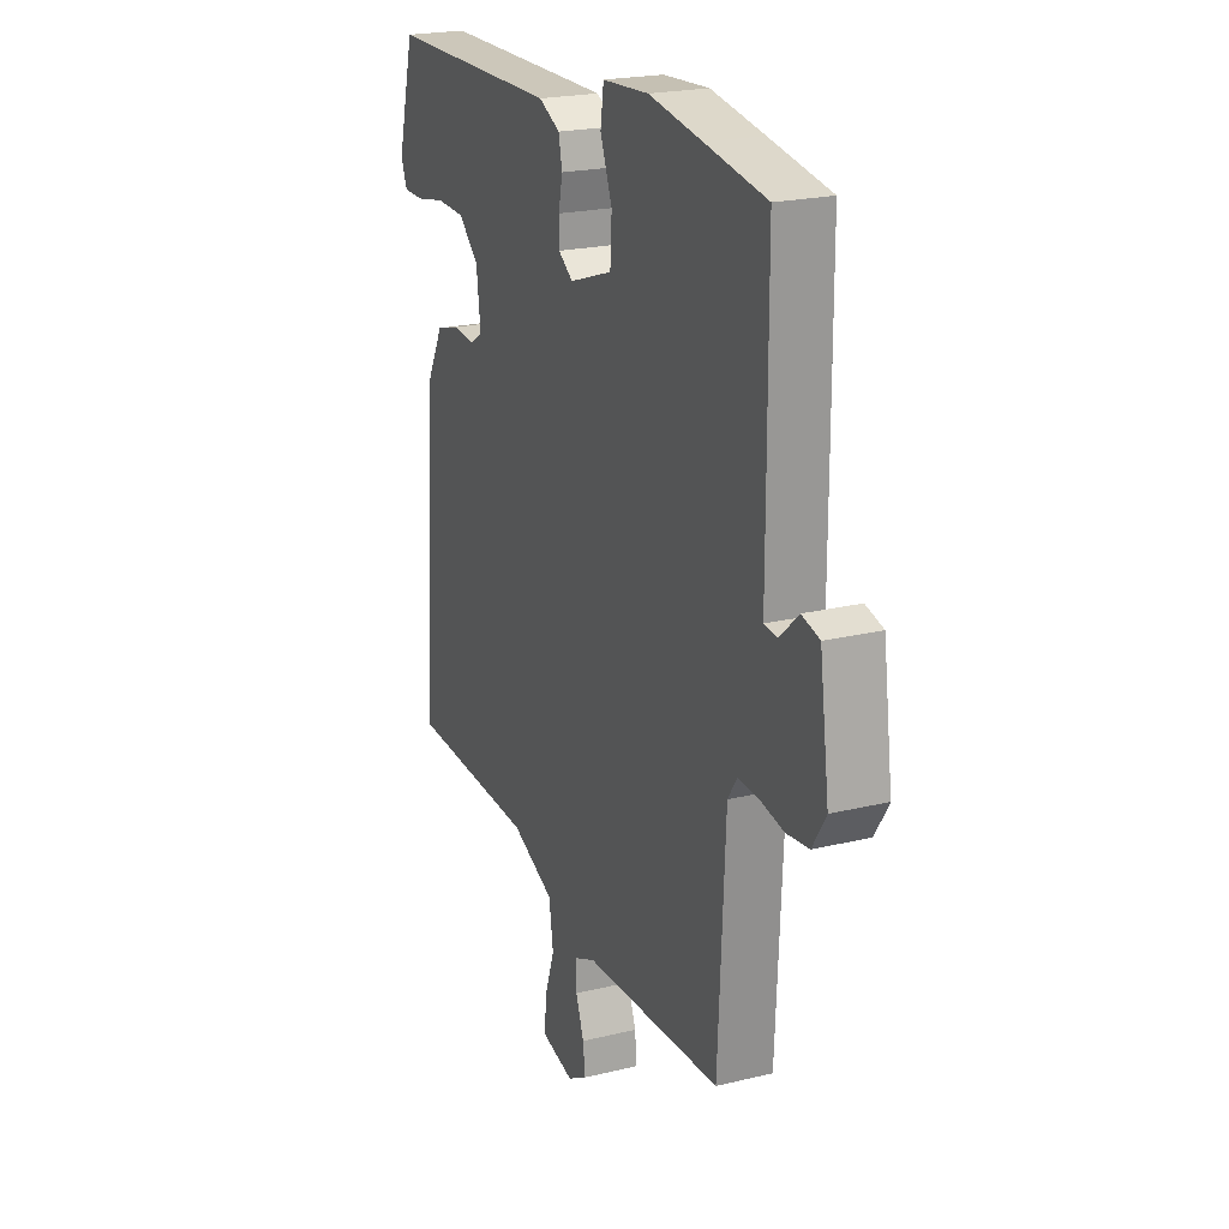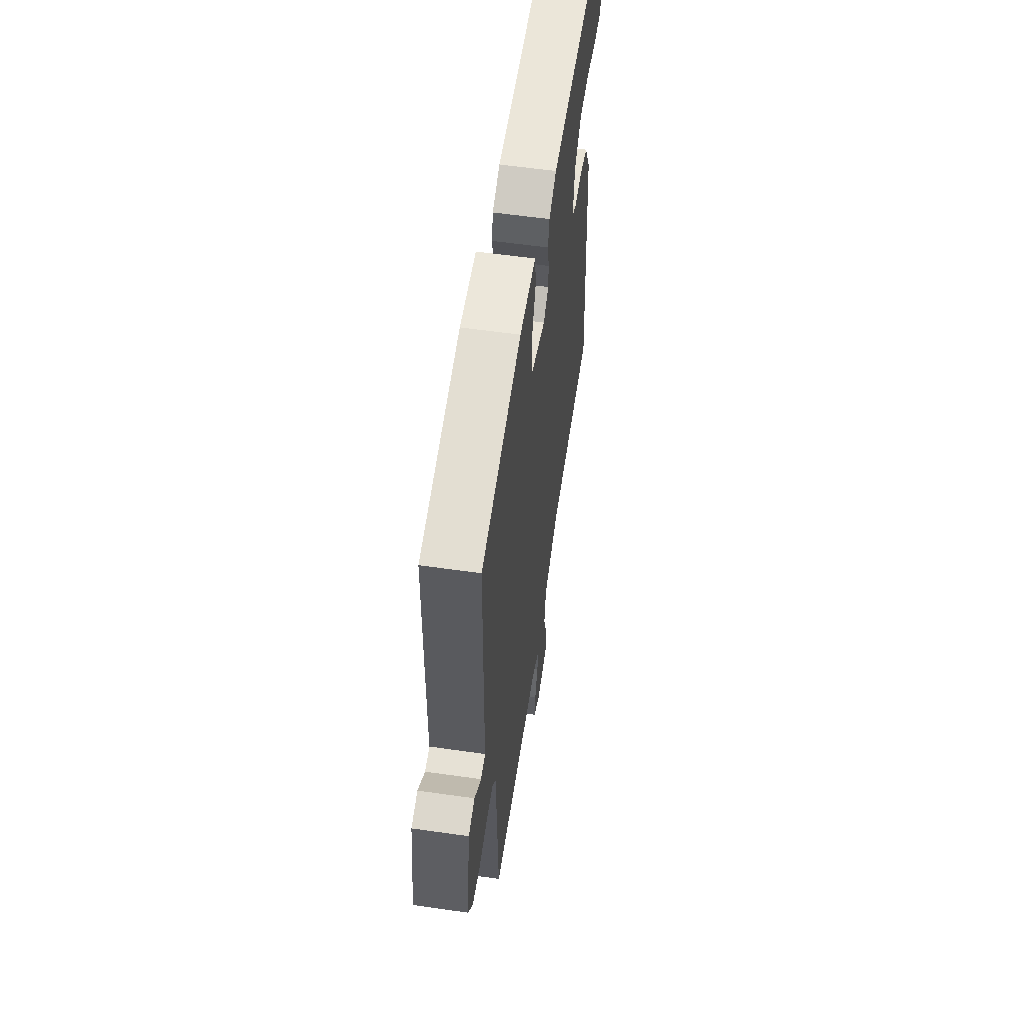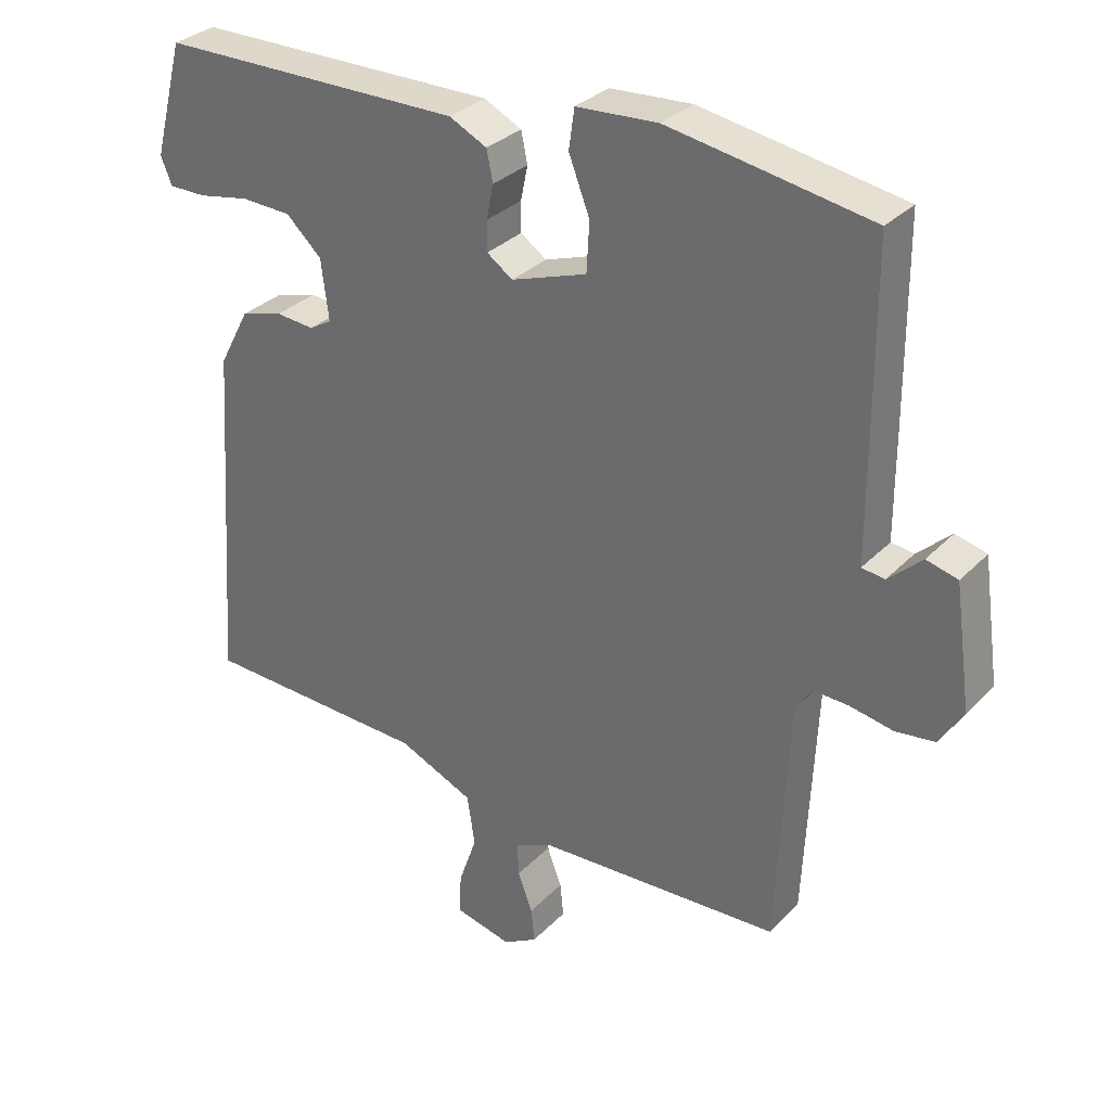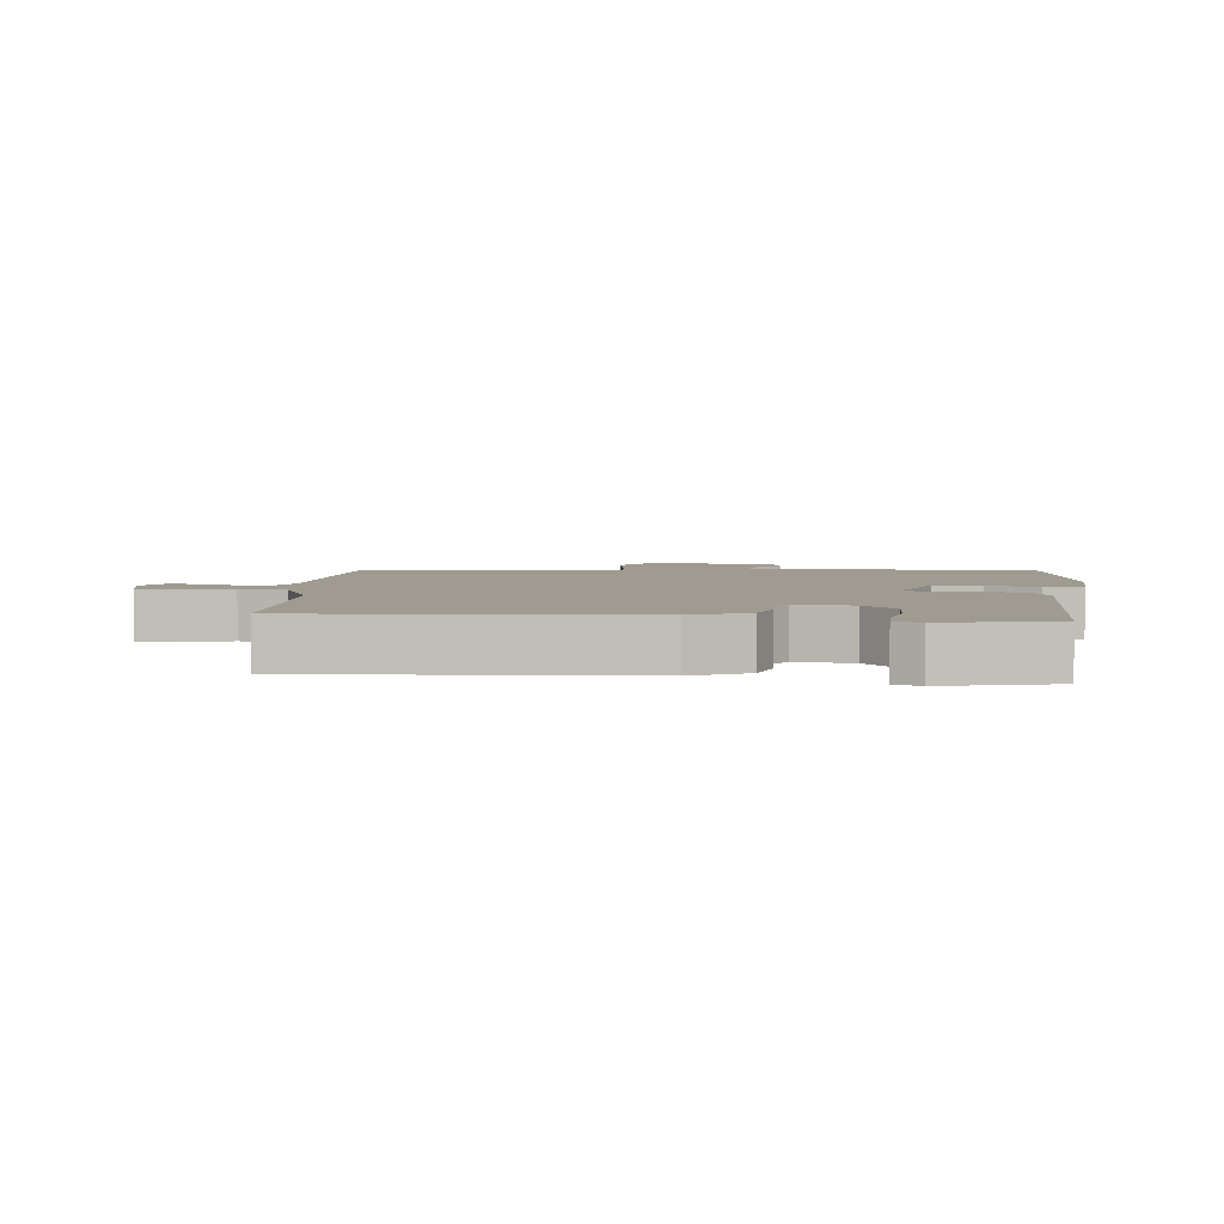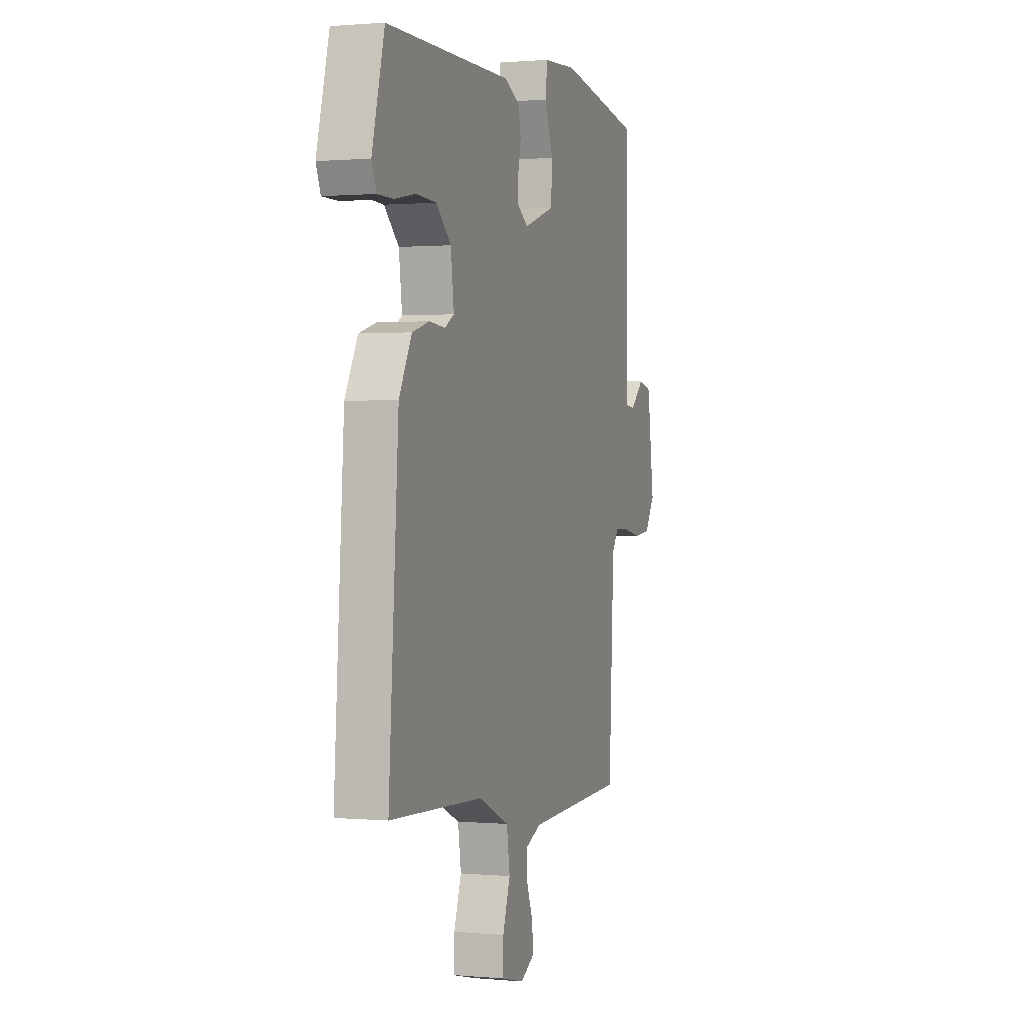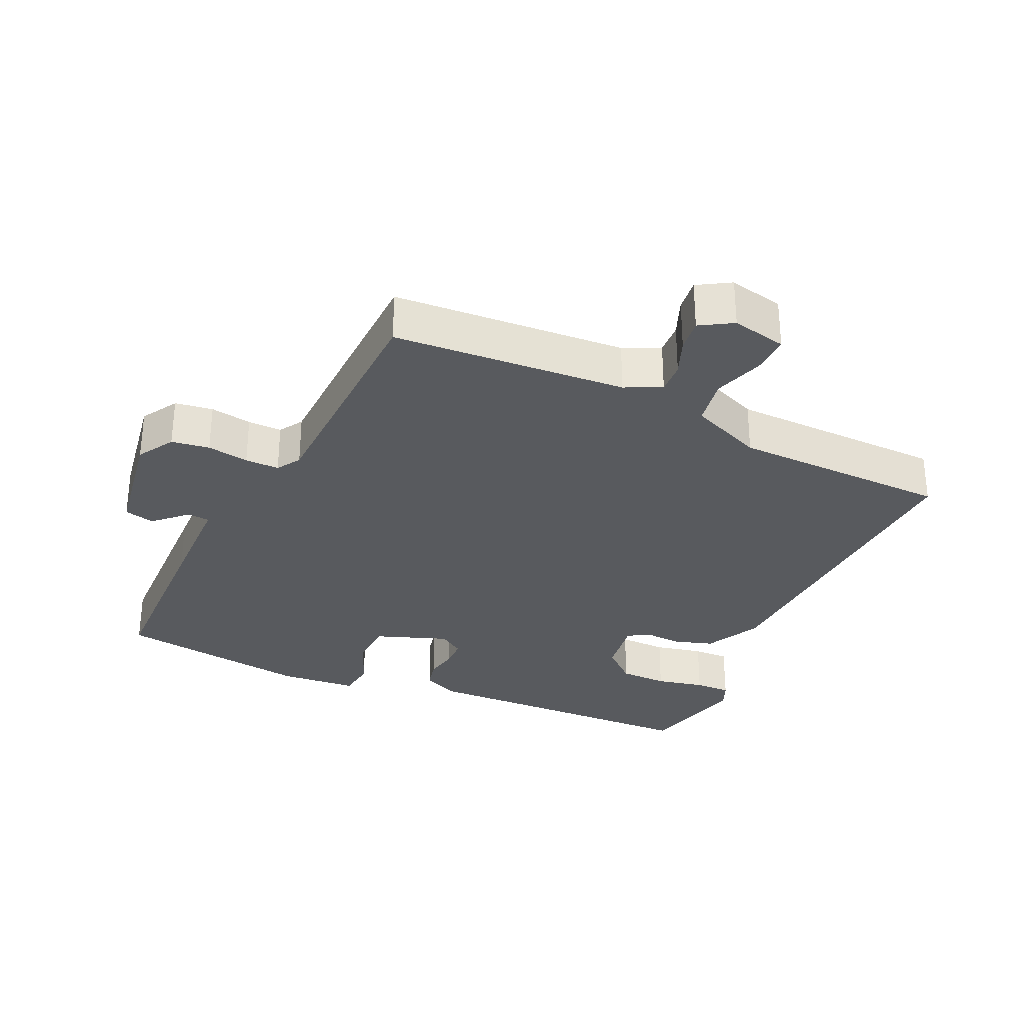
<metadata>
{"format":"obj","ext":"obj","renderer":"f3d","projection":"perspective","resolution":1024,"background":"white","views":[{"elev":21.5,"azim":66.7,"up":"+Z"},{"elev":57.4,"azim":98.5,"up":"+Z"},{"elev":31.2,"azim":35.4,"up":"+Z"},{"elev":4.1,"azim":-83.5,"up":"+Y"},{"elev":0.8,"azim":-71.3,"up":"+Z"},{"elev":-31.0,"azim":156.6,"up":"+Y"}]}
</metadata>
<code>
v 0.373 0.07 0.522
v 0.528 0.07 0.495
v 0.529 0.07 0.22
v 0.529 0.07 0.064
v 0.562 0.07 0.06
v 0.61 0.07 0.104
v 0.655 0.07 0.092
v 0.679 0.07 -0.082
v 0.645 0.07 -0.136
v 0.588 0.07 -0.143
v 0.526 0.07 -0.131
v 0.475 0.07 -0.129
v 0.452 0.07 -0.164
v 0.434 0.07 -0.521
v 0.085 0.07 -0.536
v 0.03 0.07 -0.56
v 0.032 0.07 -0.608
v 0.053 0.07 -0.664
v 0.058 0.07 -0.713
v 0.009 0.07 -0.741
v -0.073 0.07 -0.721
v -0.07 0.07 -0.663
v -0.044 0.07 -0.588
v -0.055 0.07 -0.516
v -0.163 0.07 -0.468
v -0.488 0.07 -0.454
v -0.454 0.07 0.042
v -0.41 0.07 0.125
v -0.35 0.07 0.142
v -0.295 0.07 0.137
v -0.263 0.07 0.156
v -0.274 0.07 0.242
v -0.325 0.07 0.29
v -0.397 0.07 0.293
v -0.47 0.07 0.279
v -0.524 0.07 0.279
v -0.54 0.07 0.318
v -0.497 0.07 0.482
v -0.06 0.07 0.484
v -0.006 0.07 0.457
v 0.003 0.07 0.413
v -0.007 0.07 0.364
v -0.007 0.07 0.321
v 0.03 0.07 0.295
v 0.139 0.07 0.332
v 0.143 0.07 0.403
v 0.113 0.07 0.481
v 0.121 0.07 0.538
v 0.238 0.07 0.545
v 0.373 0 0.522
v 0.528 0 0.495
v 0.529 0 0.22
v 0.529 0 0.064
v 0.562 0 0.06
v 0.61 0 0.104
v 0.655 0 0.092
v 0.679 0 -0.082
v 0.645 0 -0.136
v 0.588 0 -0.143
v 0.526 0 -0.131
v 0.475 0 -0.129
v 0.452 0 -0.164
v 0.434 0 -0.521
v 0.085 0 -0.536
v 0.03 0 -0.56
v 0.032 0 -0.608
v 0.053 0 -0.664
v 0.058 0 -0.713
v 0.009 0 -0.741
v -0.073 0 -0.721
v -0.07 0 -0.663
v -0.044 0 -0.588
v -0.055 0 -0.516
v -0.163 0 -0.468
v -0.488 0 -0.454
v -0.454 0 0.042
v -0.41 0 0.125
v -0.35 0 0.142
v -0.295 0 0.137
v -0.263 0 0.156
v -0.274 0 0.242
v -0.325 0 0.29
v -0.397 0 0.293
v -0.47 0 0.279
v -0.524 0 0.279
v -0.54 0 0.318
v -0.497 0 0.482
v -0.06 0 0.484
v -0.006 0 0.457
v 0.003 0 0.413
v -0.007 0 0.364
v -0.007 0 0.321
v 0.03 0 0.295
v 0.139 0 0.332
v 0.143 0 0.403
v 0.113 0 0.481
v 0.121 0 0.538
v 0.238 0 0.545
f 46 47 48 49
f 45 46 49 1
f 39 40 41 42
f 39 42 43
f 38 39 43
f 37 38 43 44
f 34 35 36 37
f 33 34 37 44
f 27 28 29 30
f 25 26 27 30
f 24 25 30 31
f 20 21 22 23
f 20 23 24
f 17 18 19 20
f 16 17 20 24
f 15 16 24 31
f 13 14 15 31
f 8 9 10 11
f 8 11 12
f 5 6 7 8
f 4 5 8 12
f 45 1 2 3
f 44 45 3 4
f 32 33 44 4
f 13 31 32
f 4 12 13 32
f 98 97 96 95
f 50 98 95 94
f 91 90 89 88
f 92 91 88
f 92 88 87
f 93 92 87 86
f 86 85 84 83
f 93 86 83 82
f 79 78 77 76
f 79 76 75 74
f 80 79 74 73
f 72 71 70 69
f 73 72 69
f 69 68 67 66
f 73 69 66 65
f 80 73 65 64
f 80 64 63 62
f 60 59 58 57
f 61 60 57
f 57 56 55 54
f 61 57 54 53
f 52 51 50 94
f 53 52 94 93
f 53 93 82 81
f 81 80 62
f 81 62 61 53
f 1 50 51 2
f 2 51 52 3
f 3 52 53 4
f 4 53 54 5
f 5 54 55 6
f 6 55 56 7
f 7 56 57 8
f 8 57 58 9
f 9 58 59 10
f 10 59 60 11
f 11 60 61 12
f 12 61 62 13
f 13 62 63 14
f 14 63 64 15
f 15 64 65 16
f 16 65 66 17
f 17 66 67 18
f 18 67 68 19
f 19 68 69 20
f 20 69 70 21
f 21 70 71 22
f 22 71 72 23
f 23 72 73 24
f 24 73 74 25
f 25 74 75 26
f 26 75 76 27
f 27 76 77 28
f 28 77 78 29
f 29 78 79 30
f 30 79 80 31
f 31 80 81 32
f 32 81 82 33
f 33 82 83 34
f 34 83 84 35
f 35 84 85 36
f 36 85 86 37
f 37 86 87 38
f 38 87 88 39
f 39 88 89 40
f 40 89 90 41
f 41 90 91 42
f 42 91 92 43
f 43 92 93 44
f 44 93 94 45
f 45 94 95 46
f 46 95 96 47
f 47 96 97 48
f 48 97 98 49
f 49 98 50 1

</code>
